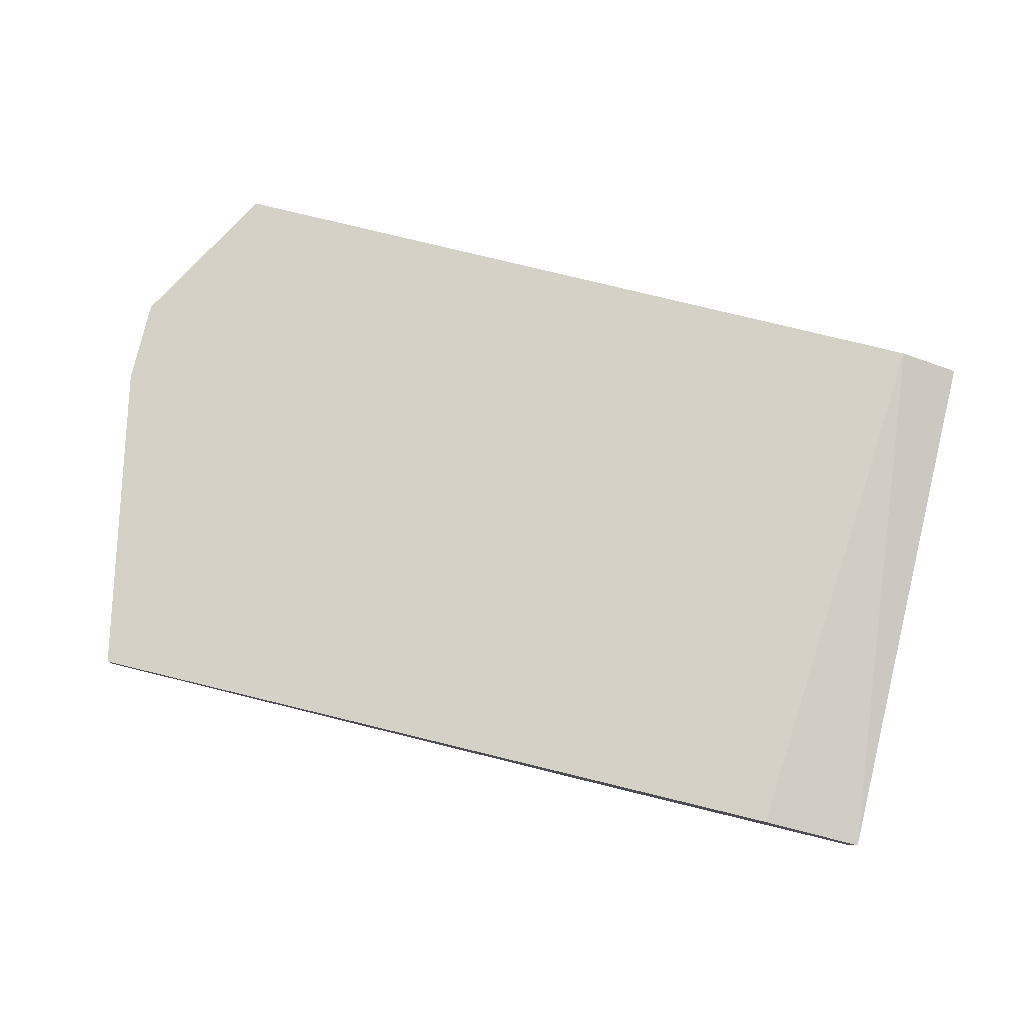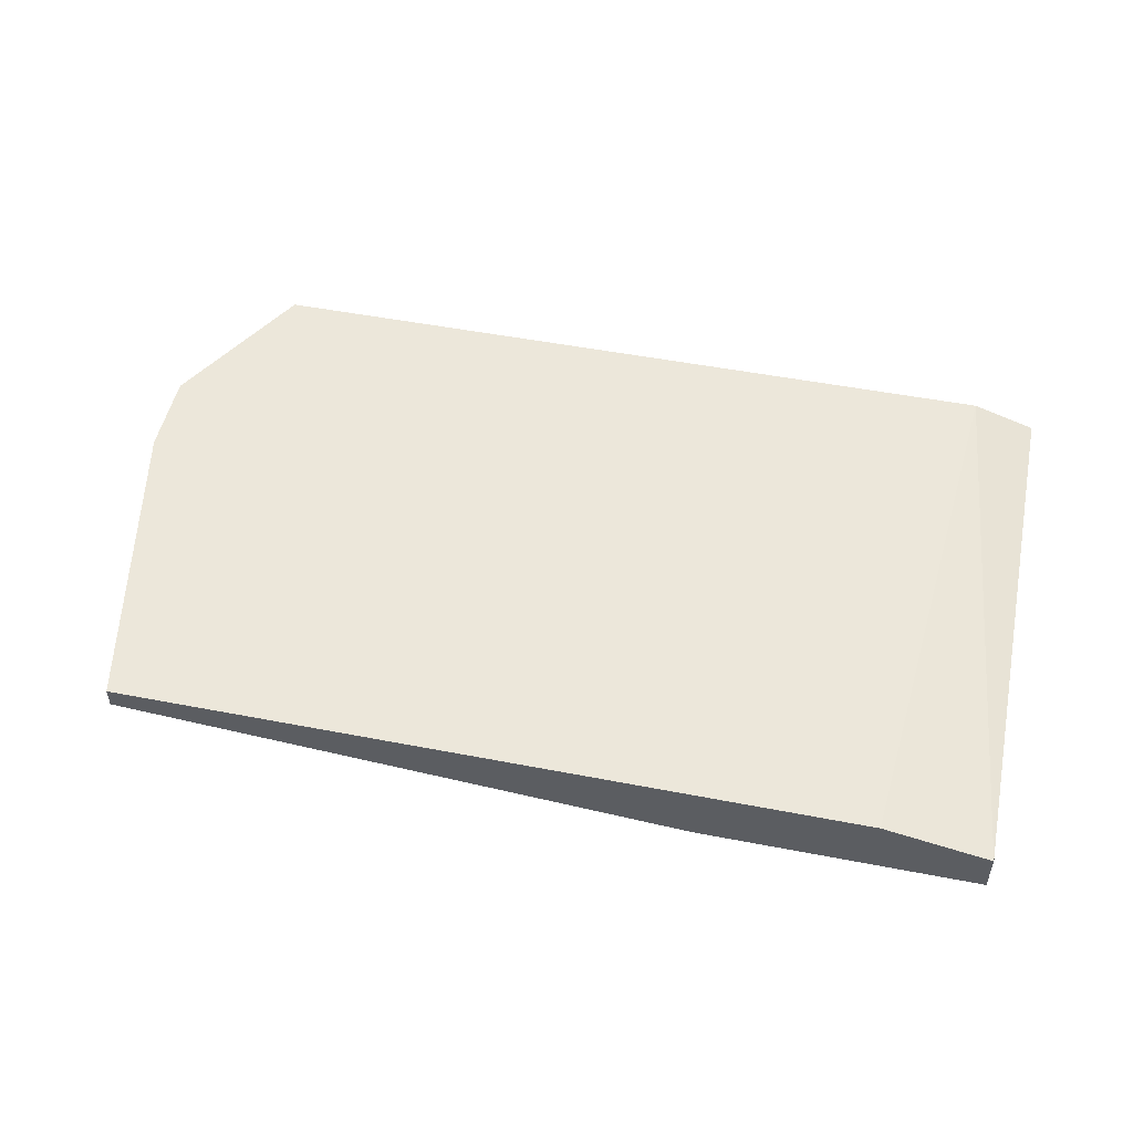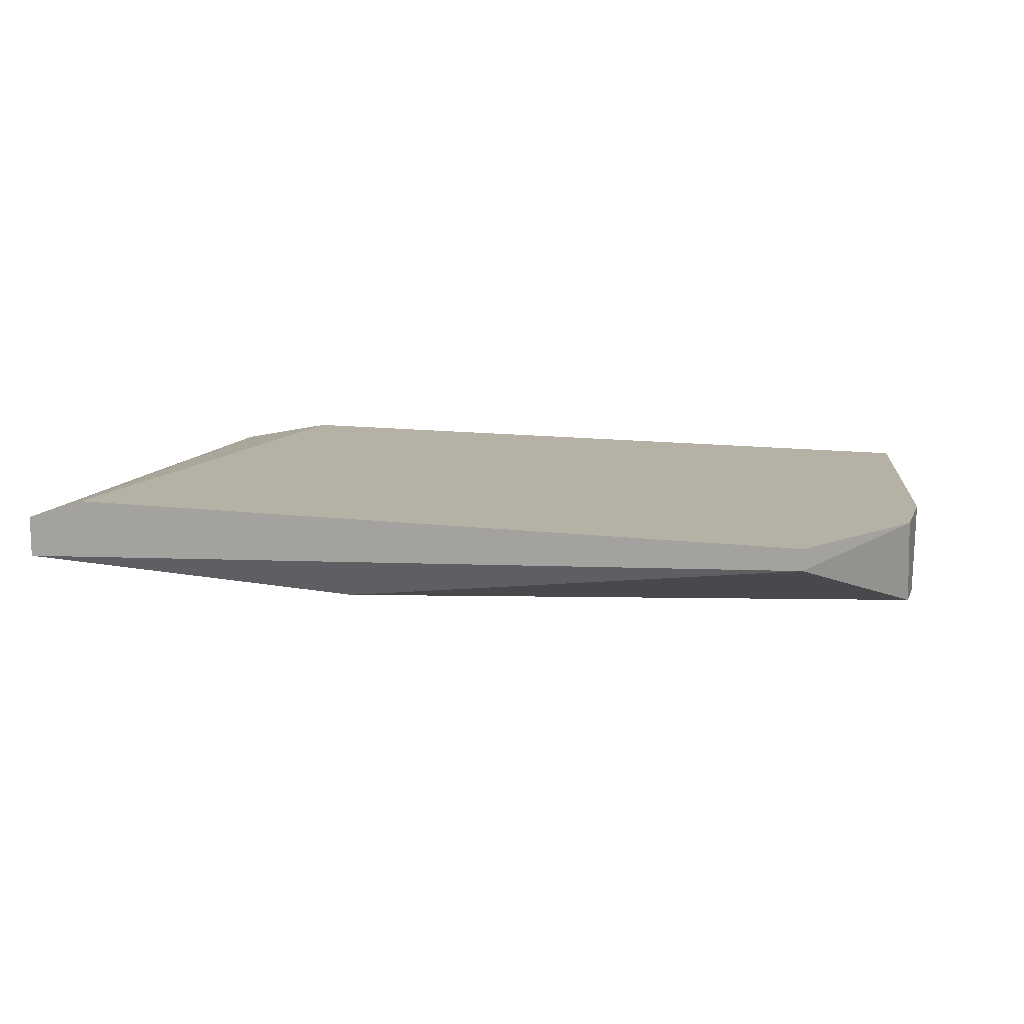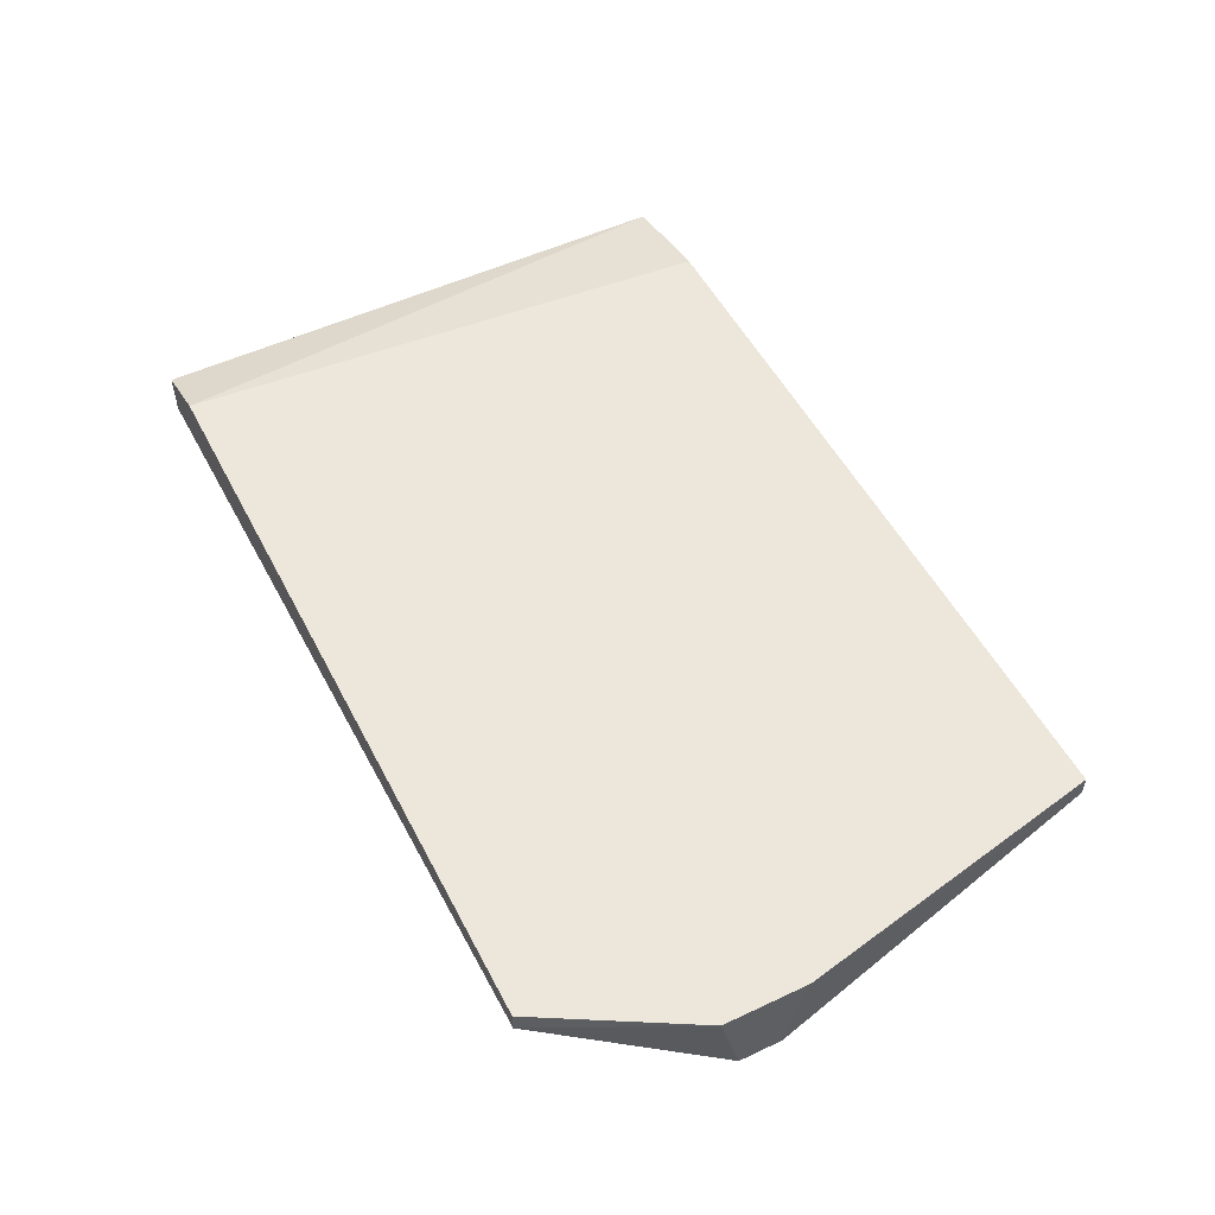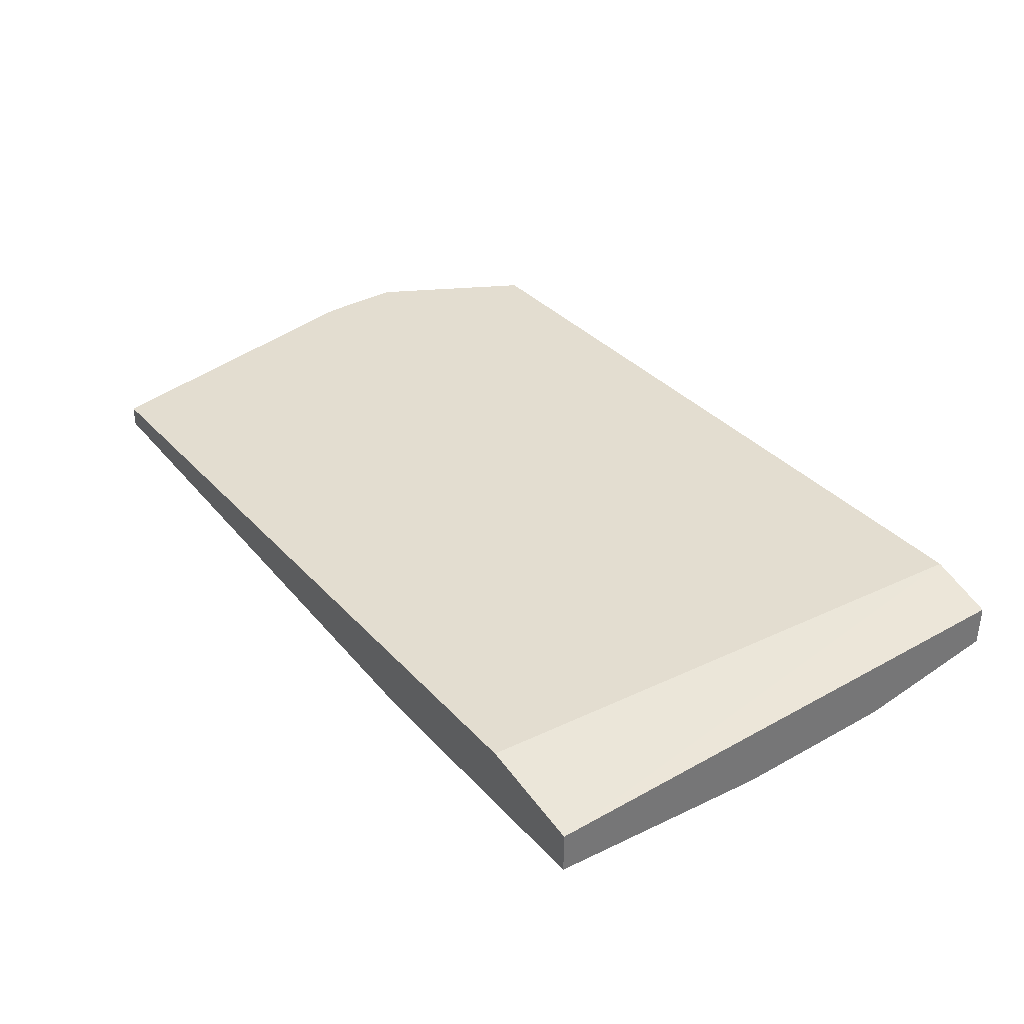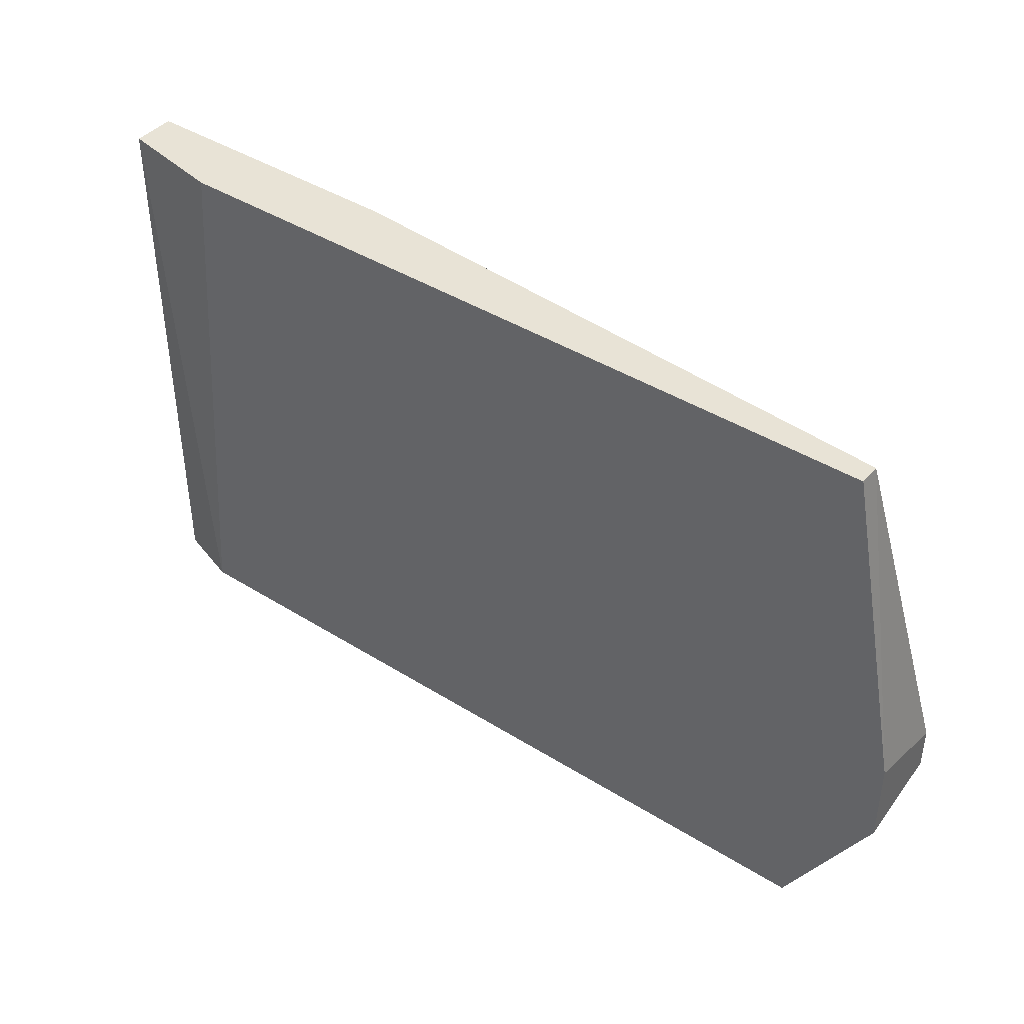
<metadata>
{"format":"obj","ext":"obj","renderer":"f3d","projection":"perspective","resolution":1024,"background":"white","views":[{"elev":79.4,"azim":13.6,"up":"+Y"},{"elev":50.8,"azim":11.9,"up":"+Y"},{"elev":11.8,"azim":-162.8,"up":"+Y"},{"elev":52.3,"azim":-116.9,"up":"+Y"},{"elev":35.6,"azim":53.8,"up":"+Y"},{"elev":41.9,"azim":-143.0,"up":"+Z"}]}
</metadata>
<code>
v -0.01702 0.00063 -0.006605
v -0.01702 0.001818 -0.006605
v 0.01028 -0.002933 -0.03629
v 0.02691 0.001818 -0.03748
v 0.02691 -0.002933 -0.01255
v 0.03047 0.00063 -0.03748
v 0.03047 0.00063 -0.006605
v 0.03047 -0.002933 -0.01967
v 0.03047 -0.002933 -0.02916
v 0.03047 -0.001745 -0.03748
v 0.03047 -0.001745 -0.006605
v -0.02059 0.001818 -0.02916
v -0.02059 0.001818 -0.02441
v -0.02059 -0.002933 -0.02798
v -0.02059 -0.002933 -0.0256
v 0.01503 -0.001745 -0.006605
v -0.01584 0.00063 -0.03748
v -0.01584 0.001818 -0.03748
v 0.000791 -0.002933 -0.008984
v 0.02454 0.001818 -0.006605
f 9 11 8
f 3 5 15
f 4 2 20
f 15 5 19
f 3 17 10
f 17 4 10
f 2 4 12
f 20 2 11
f 19 5 11
f 11 10 7
f 4 20 7
f 20 11 7
f 5 3 9
f 3 10 9
f 10 11 9
f 15 19 1
f 11 2 1
f 4 17 18
f 17 12 18
f 12 4 18
f 17 3 14
f 3 15 14
f 12 17 14
f 15 12 14
f 10 4 6
f 7 10 6
f 4 7 6
f 19 11 16
f 1 19 16
f 11 1 16
f 2 12 13
f 12 15 13
f 1 2 13
f 15 1 13
f 11 5 8
f 5 9 8

</code>
